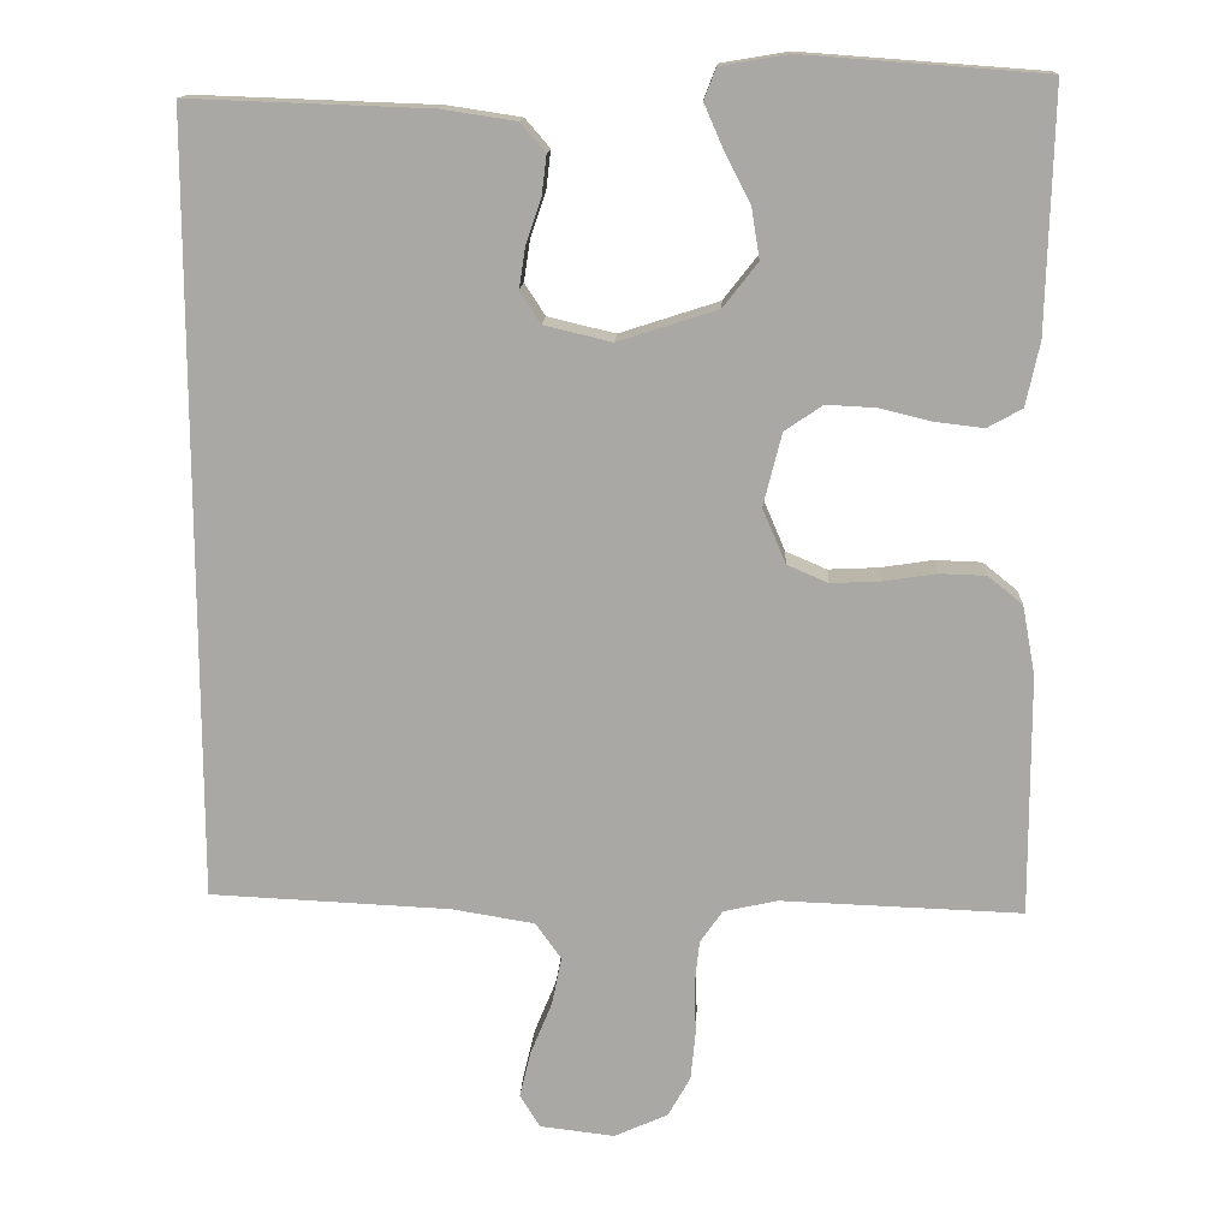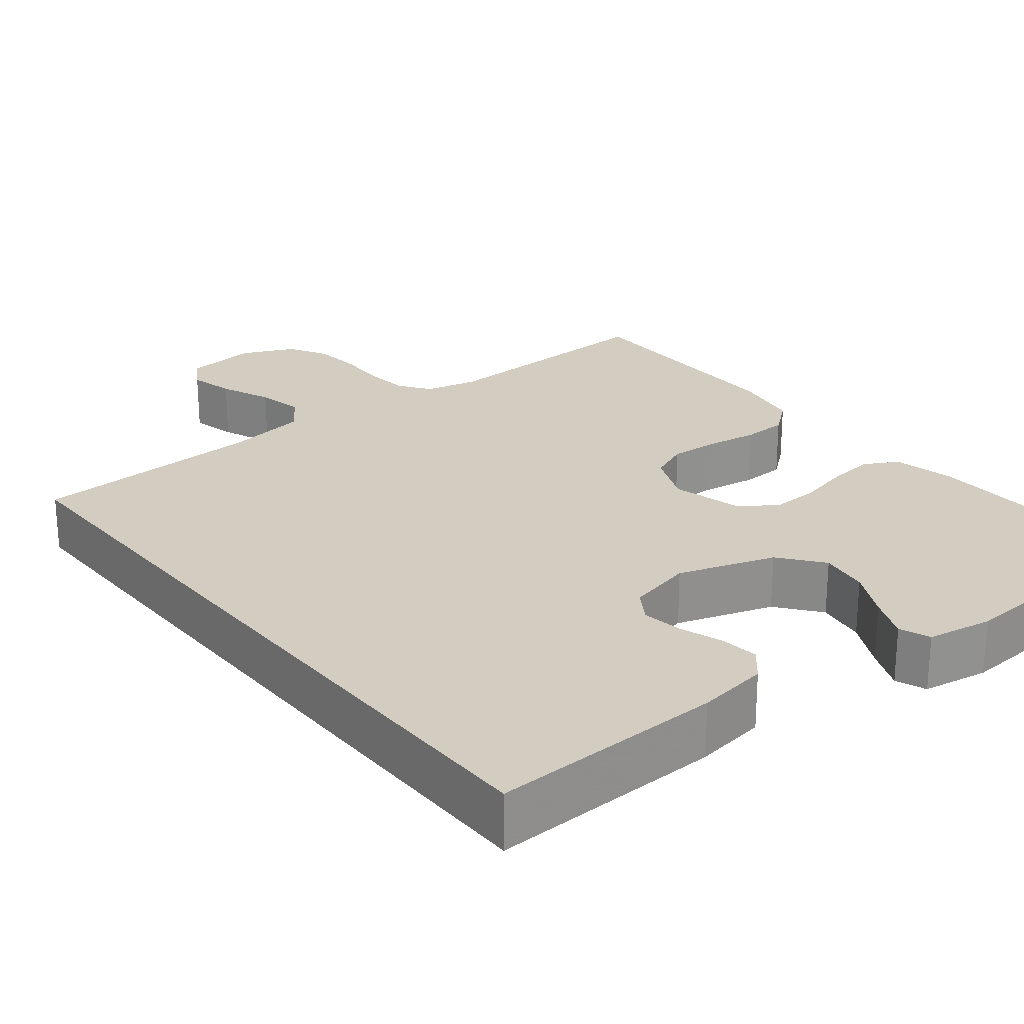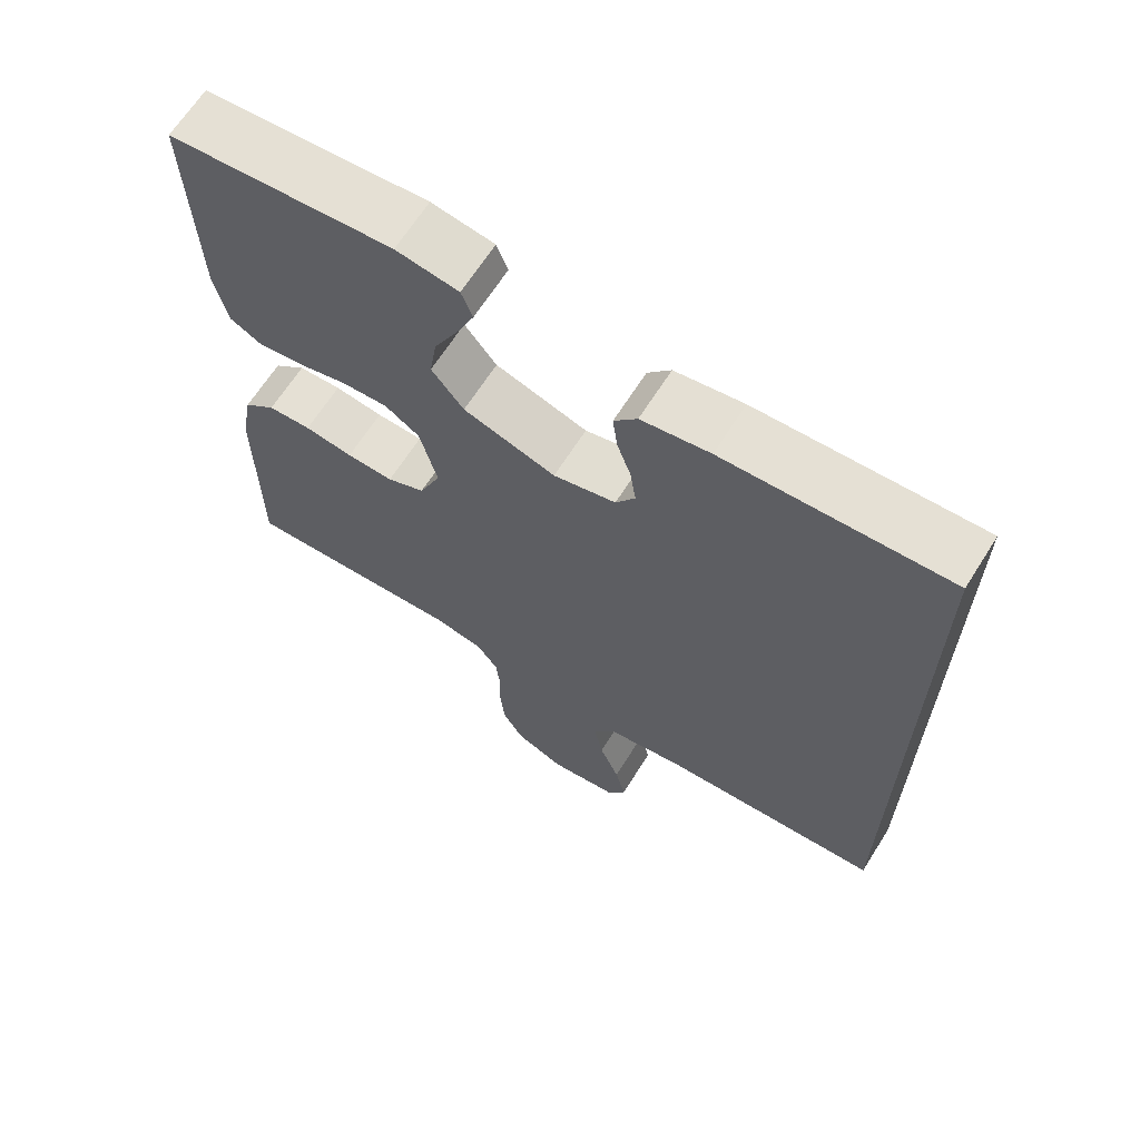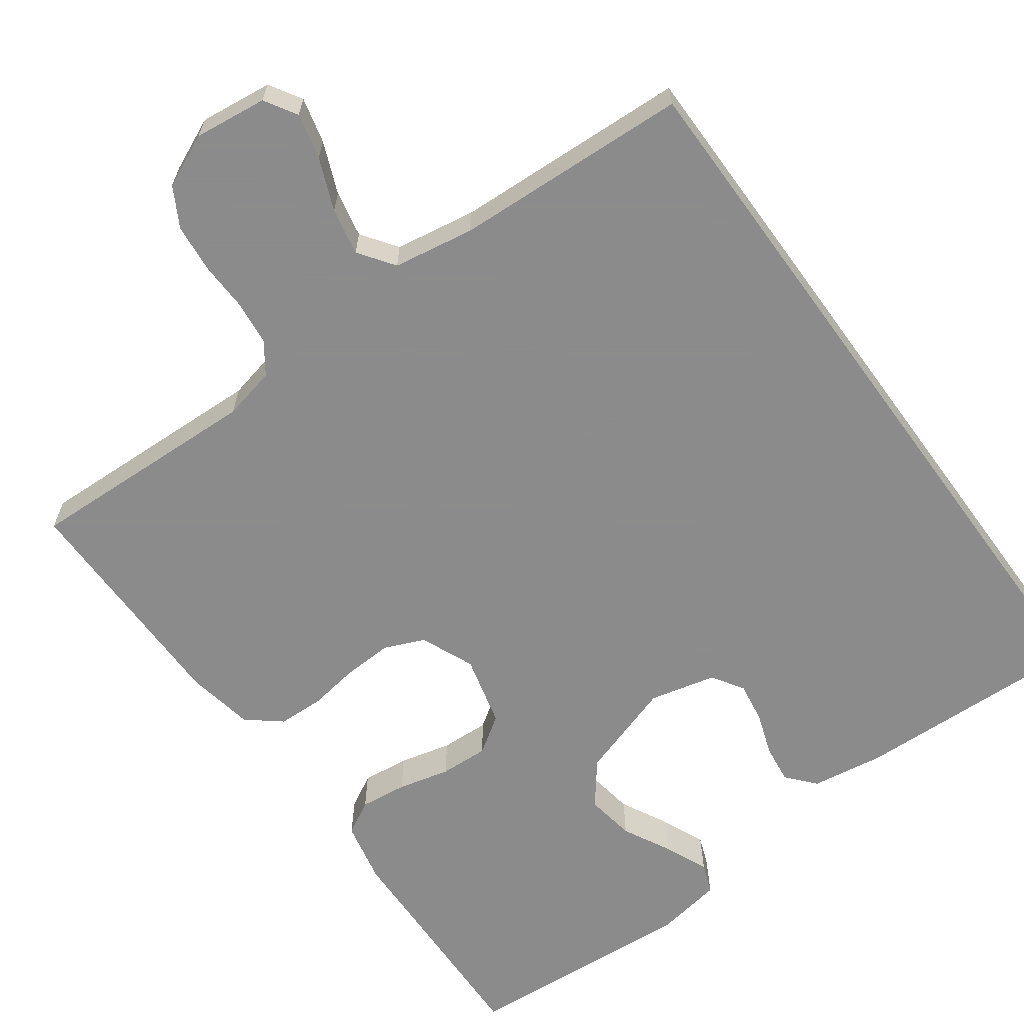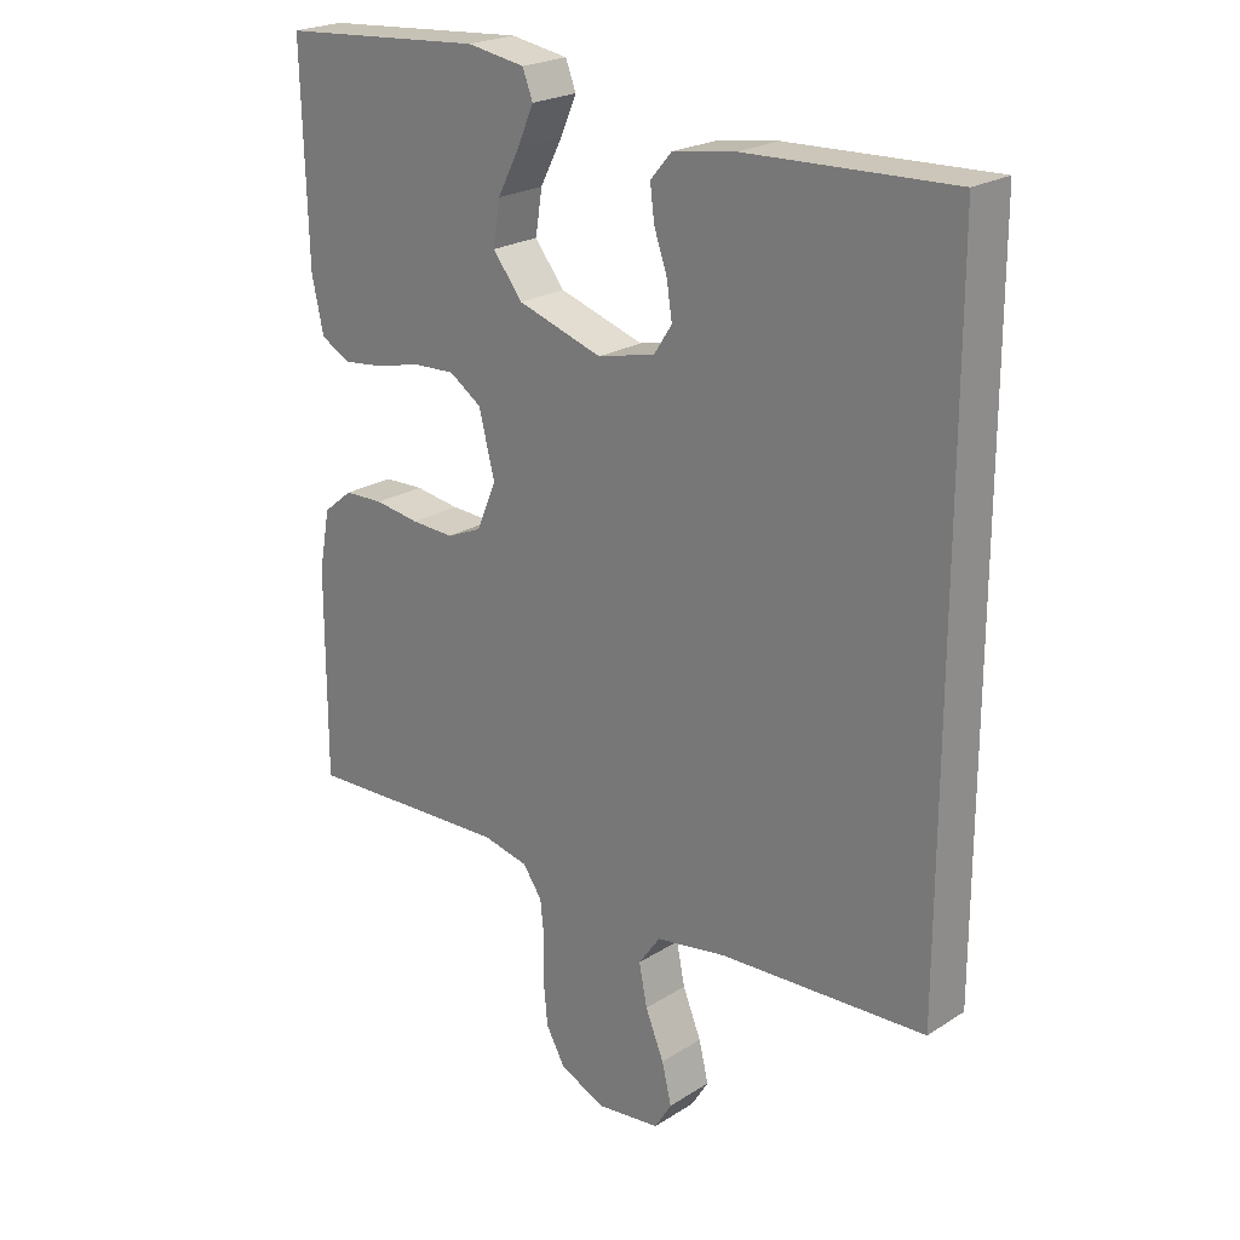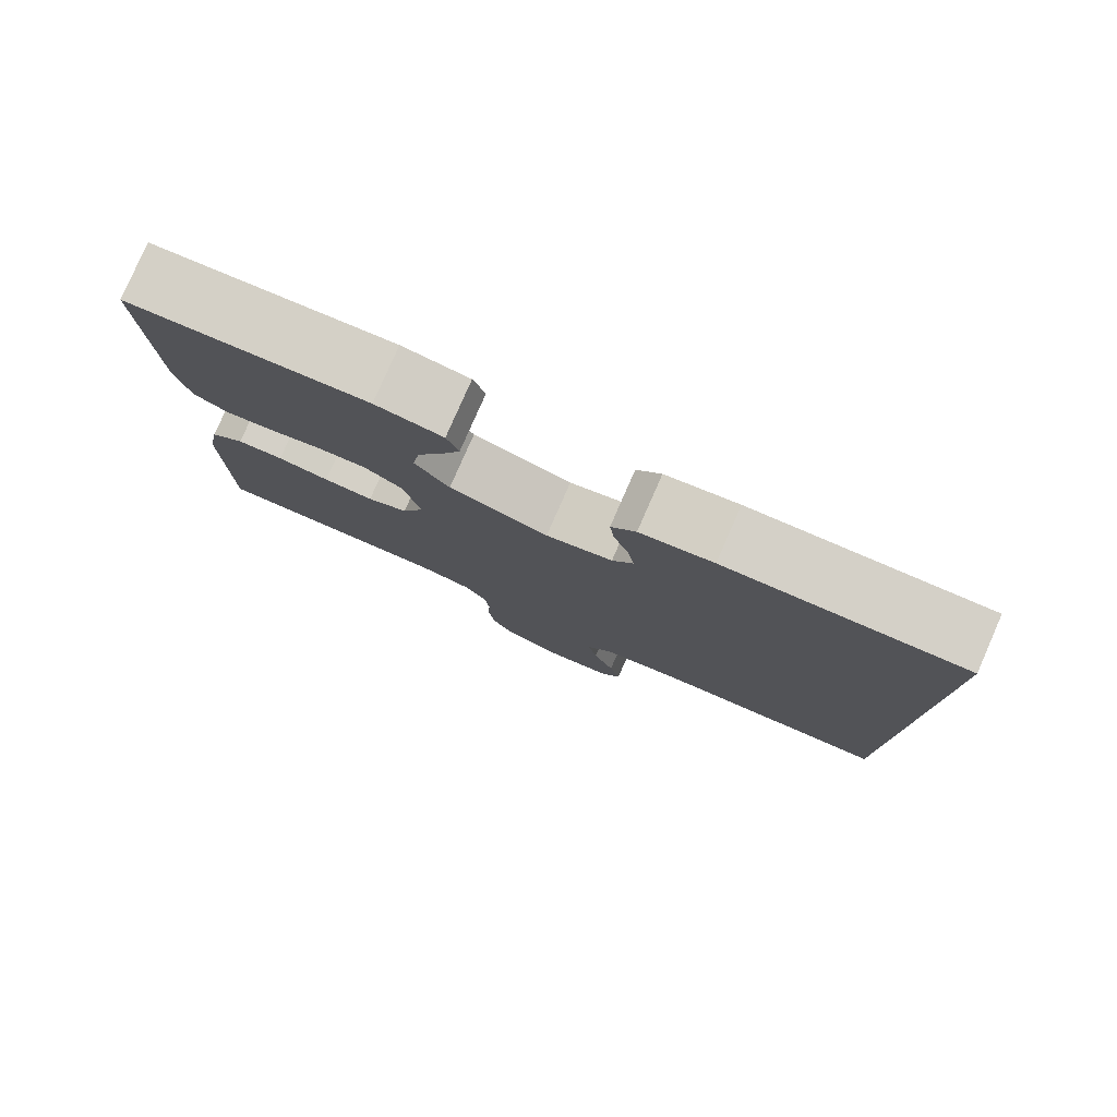
<metadata>
{"format":"obj","ext":"obj","renderer":"f3d","projection":"perspective","resolution":1024,"background":"white","views":[{"elev":14.4,"azim":2.7,"up":"+Z"},{"elev":24.4,"azim":-38.6,"up":"+Y"},{"elev":65.8,"azim":-147.8,"up":"+Z"},{"elev":-64.0,"azim":-144.0,"up":"+Y"},{"elev":22.7,"azim":-137.3,"up":"+Z"},{"elev":79.9,"azim":-156.3,"up":"+Z"}]}
</metadata>
<code>
v -0.5 0.07 -0.493
v -0.5 0.07 0.471
v -0.2 0.07 0.46
v -0.108 0.07 0.446
v -0.077 0.07 0.41
v -0.083 0.07 0.361
v -0.102 0.07 0.306
v -0.11 0.07 0.254
v -0.084 0.07 0.214
v 0 0.07 0.194
v 0.124 0.07 0.234
v 0.167 0.07 0.289
v 0.157 0.07 0.352
v 0.125 0.07 0.414
v 0.101 0.07 0.469
v 0.116 0.07 0.508
v 0.2 0.07 0.522
v 0.5 0.07 0.5
v 0.492 0.07 0.2
v 0.475 0.07 0.121
v 0.432 0.07 0.097
v 0.372 0.07 0.104
v 0.306 0.07 0.12
v 0.244 0.07 0.123
v 0.197 0.07 0.091
v 0.174 0.07 0
v 0.203 0.07 -0.068
v 0.254 0.07 -0.09
v 0.317 0.07 -0.087
v 0.382 0.07 -0.077
v 0.44 0.07 -0.079
v 0.483 0.07 -0.114
v 0.499 0.07 -0.2
v 0.5 0.07 -0.5
v 0.2 0.07 -0.489
v 0.133 0.07 -0.504
v 0.105 0.07 -0.544
v 0.099 0.07 -0.6
v 0.101 0.07 -0.663
v 0.095 0.07 -0.725
v 0.067 0.07 -0.775
v 0 0.07 -0.805
v -0.093 0.07 -0.794
v -0.118 0.07 -0.753
v -0.104 0.07 -0.695
v -0.077 0.07 -0.629
v -0.065 0.07 -0.569
v -0.097 0.07 -0.524
v -0.2 0.07 -0.507
v -0.5 0 -0.493
v -0.5 0 0.471
v -0.2 0 0.46
v -0.108 0 0.446
v -0.077 0 0.41
v -0.083 0 0.361
v -0.102 0 0.306
v -0.11 0 0.254
v -0.084 0 0.214
v 0 0 0.194
v 0.124 0 0.234
v 0.167 0 0.289
v 0.157 0 0.352
v 0.125 0 0.414
v 0.101 0 0.469
v 0.116 0 0.508
v 0.2 0 0.522
v 0.5 0 0.5
v 0.492 0 0.2
v 0.475 0 0.121
v 0.432 0 0.097
v 0.372 0 0.104
v 0.306 0 0.12
v 0.244 0 0.123
v 0.197 0 0.091
v 0.174 0 0
v 0.203 0 -0.068
v 0.254 0 -0.09
v 0.317 0 -0.087
v 0.382 0 -0.077
v 0.44 0 -0.079
v 0.483 0 -0.114
v 0.499 0 -0.2
v 0.5 0 -0.5
v 0.2 0 -0.489
v 0.133 0 -0.504
v 0.105 0 -0.544
v 0.099 0 -0.6
v 0.101 0 -0.663
v 0.095 0 -0.725
v 0.067 0 -0.775
v 0 0 -0.805
v -0.093 0 -0.794
v -0.118 0 -0.753
v -0.104 0 -0.695
v -0.077 0 -0.629
v -0.065 0 -0.569
v -0.097 0 -0.524
v -0.2 0 -0.507
f 43 44 45 46
f 43 46 47
f 42 43 47
f 41 42 47
f 38 39 40 41
f 37 38 41 47
f 36 37 47 48
f 32 33 34 35
f 29 30 31 32
f 28 29 32 35
f 27 28 35 36
f 20 21 22 23
f 20 23 24
f 19 20 24
f 18 19 24
f 17 18 24 25
f 13 14 15 16
f 13 16 17
f 12 13 17
f 4 5 6 7
f 4 7 8
f 3 4 8
f 49 1 2 3
f 49 3 8
f 48 49 8 9
f 26 27 36 48
f 26 48 9 10
f 12 17 25 26
f 11 12 26
f 10 11 26
f 95 94 93 92
f 96 95 92
f 96 92 91
f 96 91 90
f 90 89 88 87
f 96 90 87 86
f 97 96 86 85
f 84 83 82 81
f 81 80 79 78
f 84 81 78 77
f 85 84 77 76
f 72 71 70 69
f 73 72 69
f 73 69 68
f 73 68 67
f 74 73 67 66
f 65 64 63 62
f 66 65 62
f 66 62 61
f 56 55 54 53
f 57 56 53
f 57 53 52
f 52 51 50 98
f 57 52 98
f 58 57 98 97
f 97 85 76 75
f 59 58 97 75
f 75 74 66 61
f 75 61 60
f 75 60 59
f 1 50 51 2
f 2 51 52 3
f 3 52 53 4
f 4 53 54 5
f 5 54 55 6
f 6 55 56 7
f 7 56 57 8
f 8 57 58 9
f 9 58 59 10
f 10 59 60 11
f 11 60 61 12
f 12 61 62 13
f 13 62 63 14
f 14 63 64 15
f 15 64 65 16
f 16 65 66 17
f 17 66 67 18
f 18 67 68 19
f 19 68 69 20
f 20 69 70 21
f 21 70 71 22
f 22 71 72 23
f 23 72 73 24
f 24 73 74 25
f 25 74 75 26
f 26 75 76 27
f 27 76 77 28
f 28 77 78 29
f 29 78 79 30
f 30 79 80 31
f 31 80 81 32
f 32 81 82 33
f 33 82 83 34
f 34 83 84 35
f 35 84 85 36
f 36 85 86 37
f 37 86 87 38
f 38 87 88 39
f 39 88 89 40
f 40 89 90 41
f 41 90 91 42
f 42 91 92 43
f 43 92 93 44
f 44 93 94 45
f 45 94 95 46
f 46 95 96 47
f 47 96 97 48
f 48 97 98 49
f 49 98 50 1

</code>
